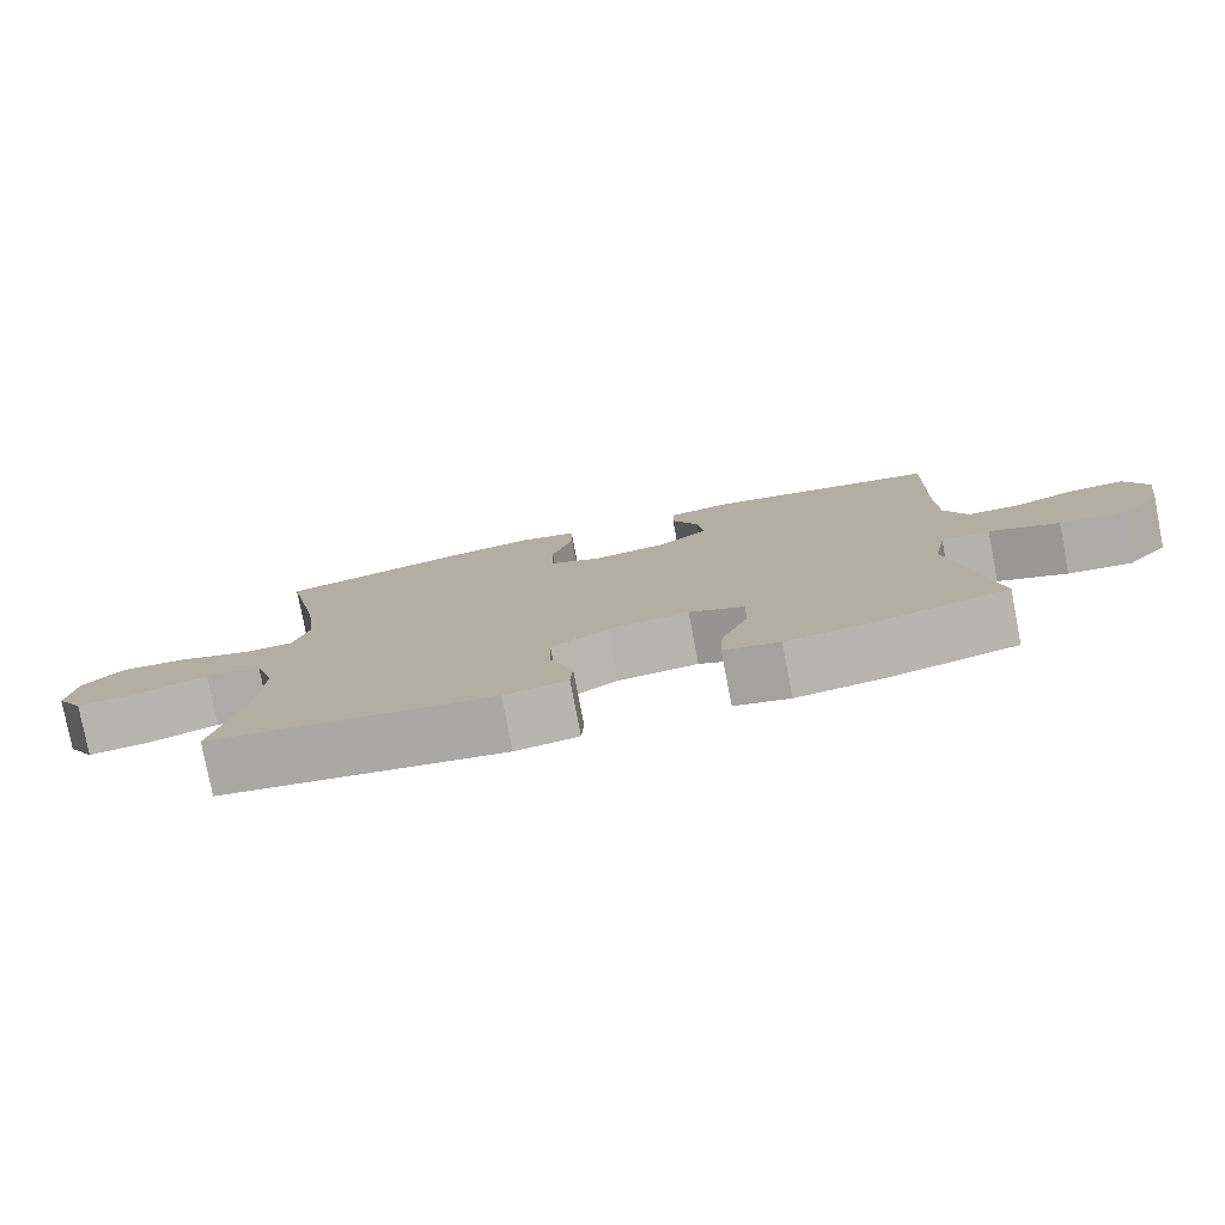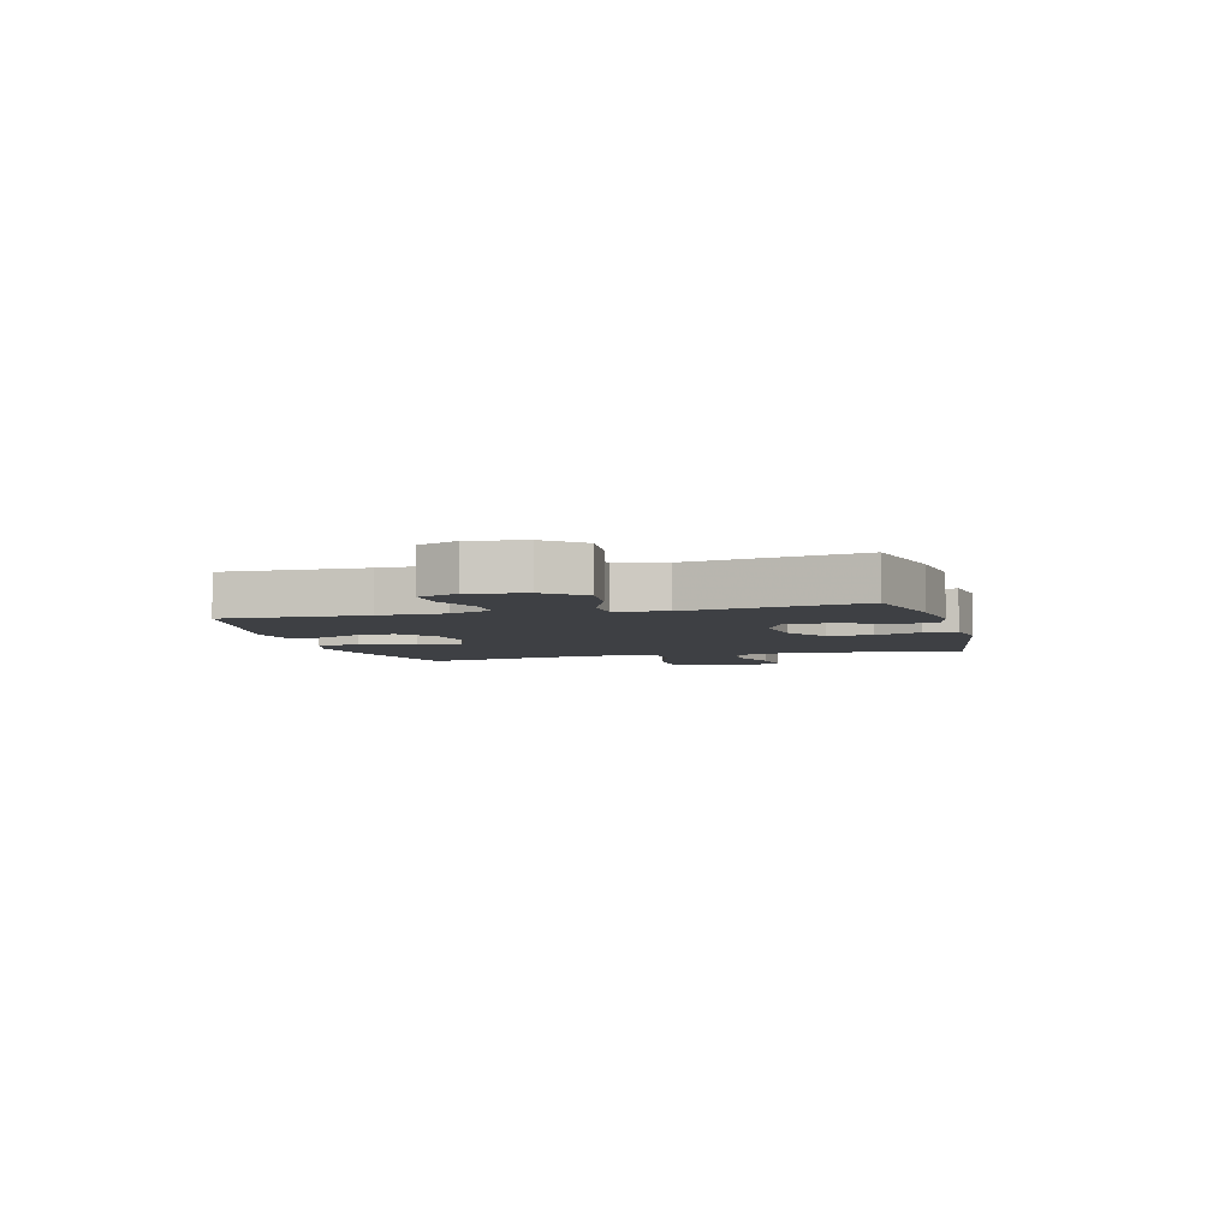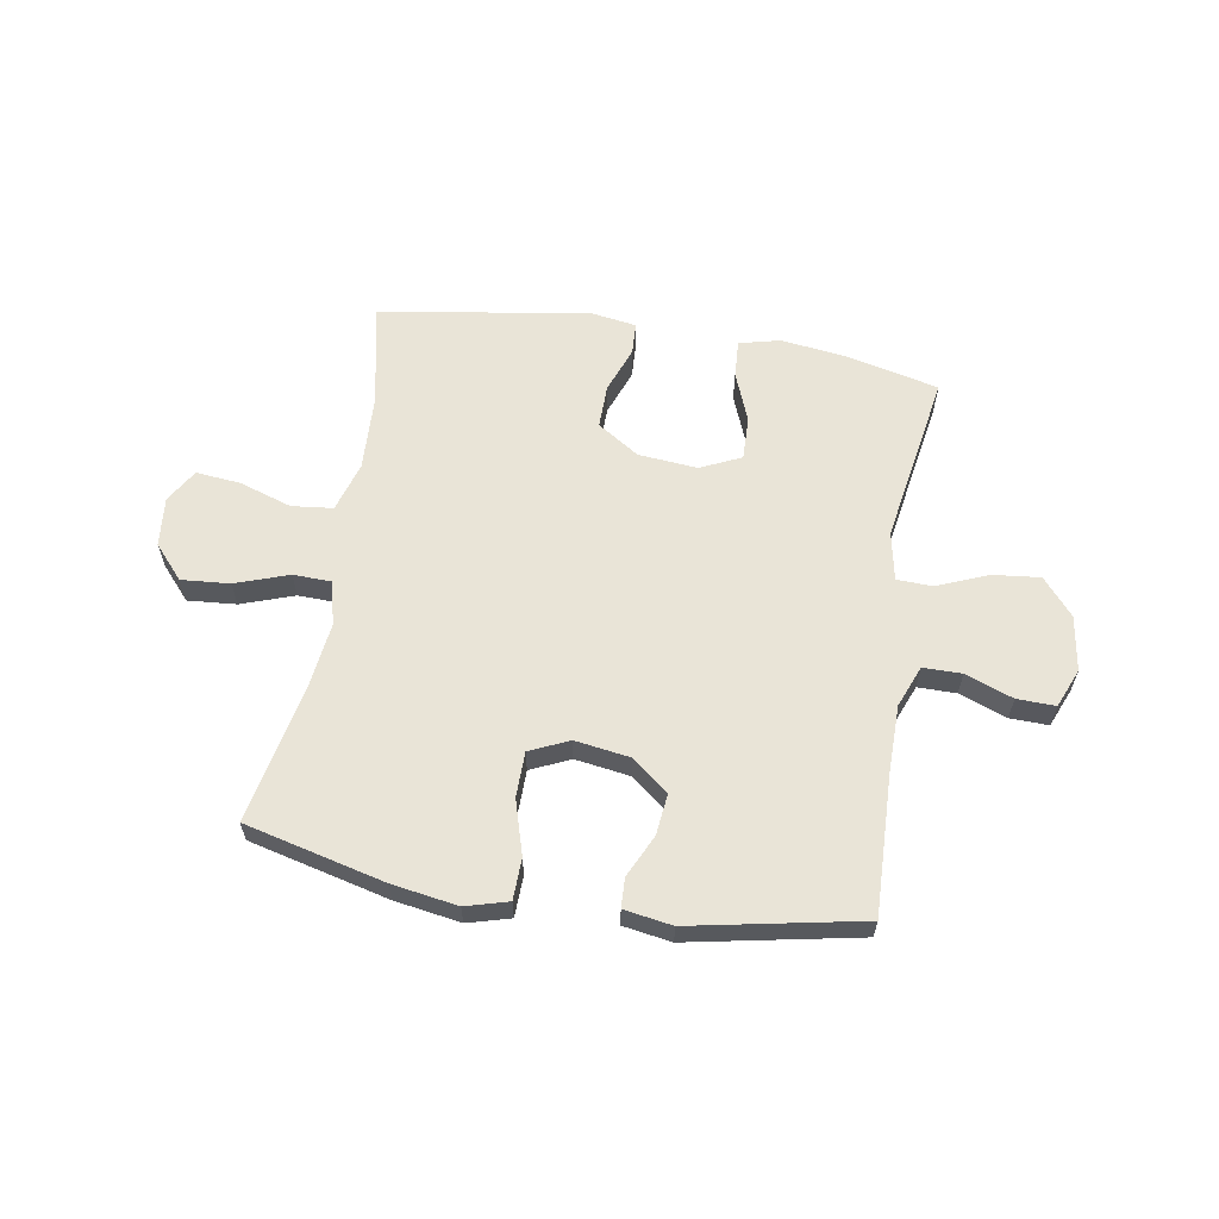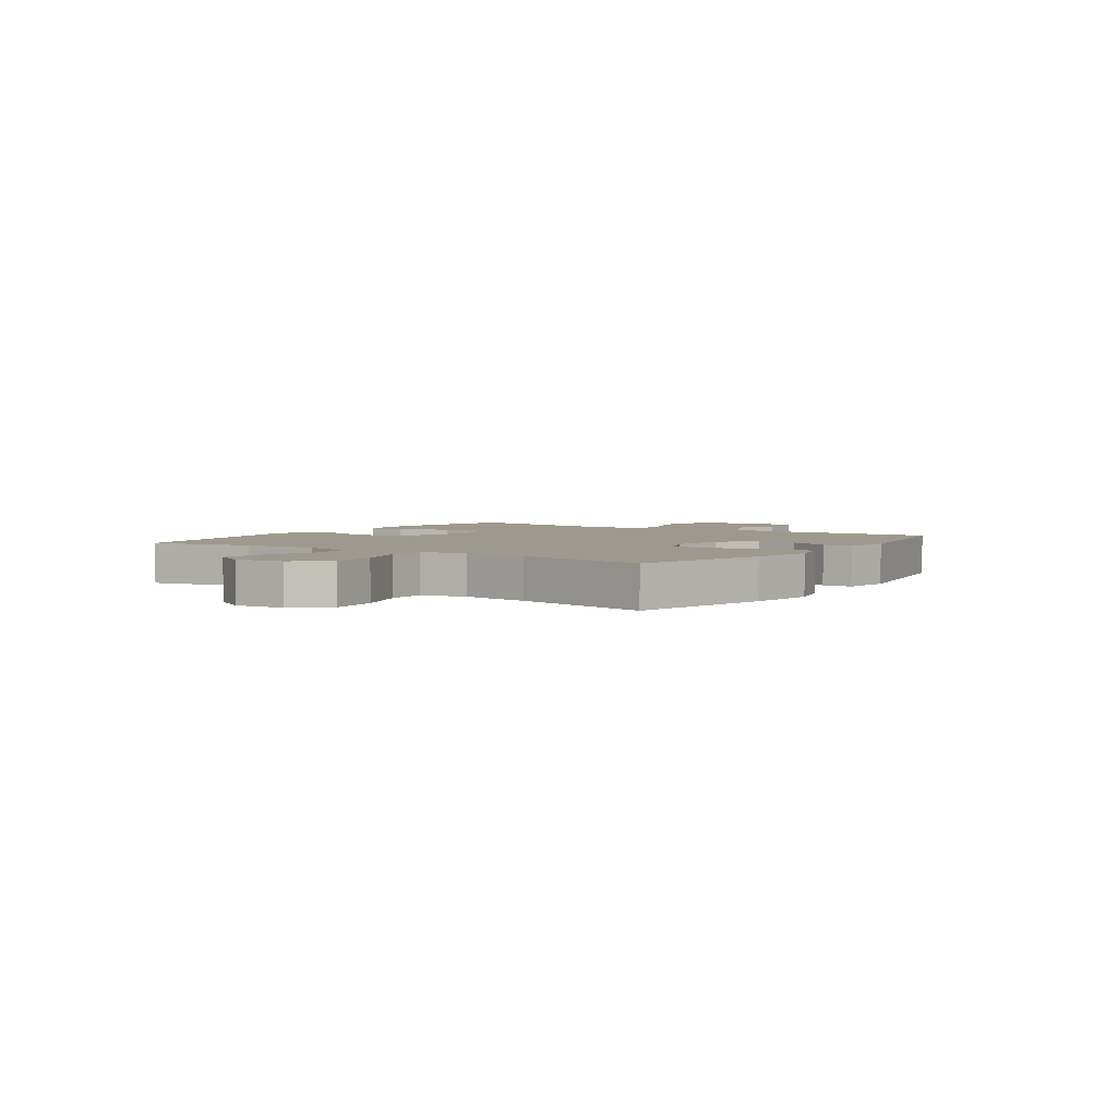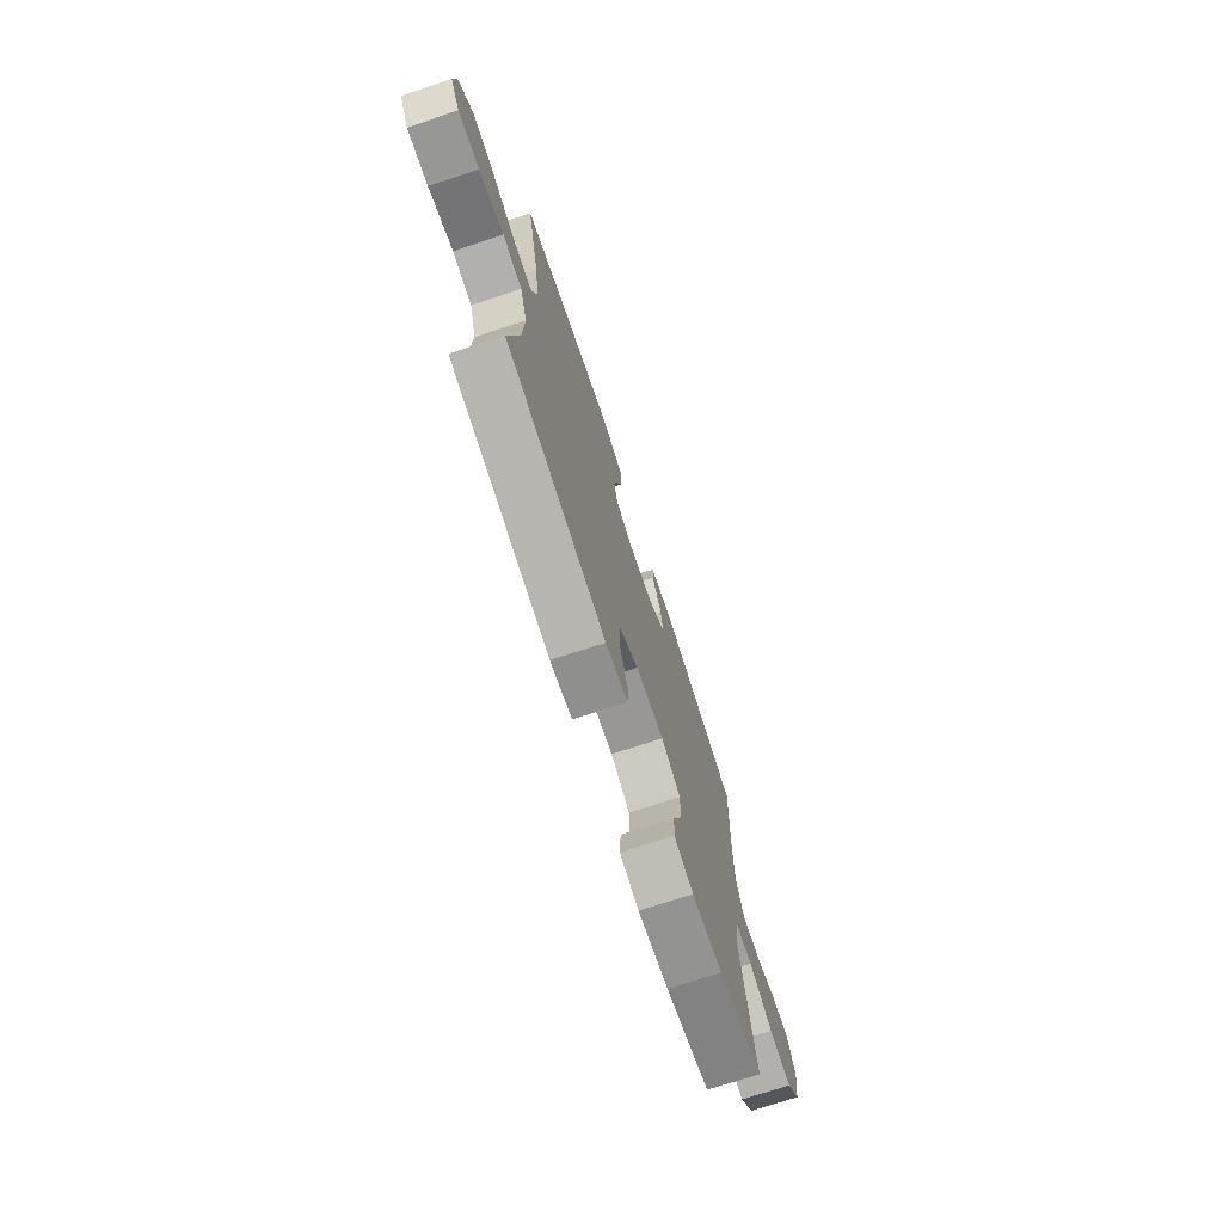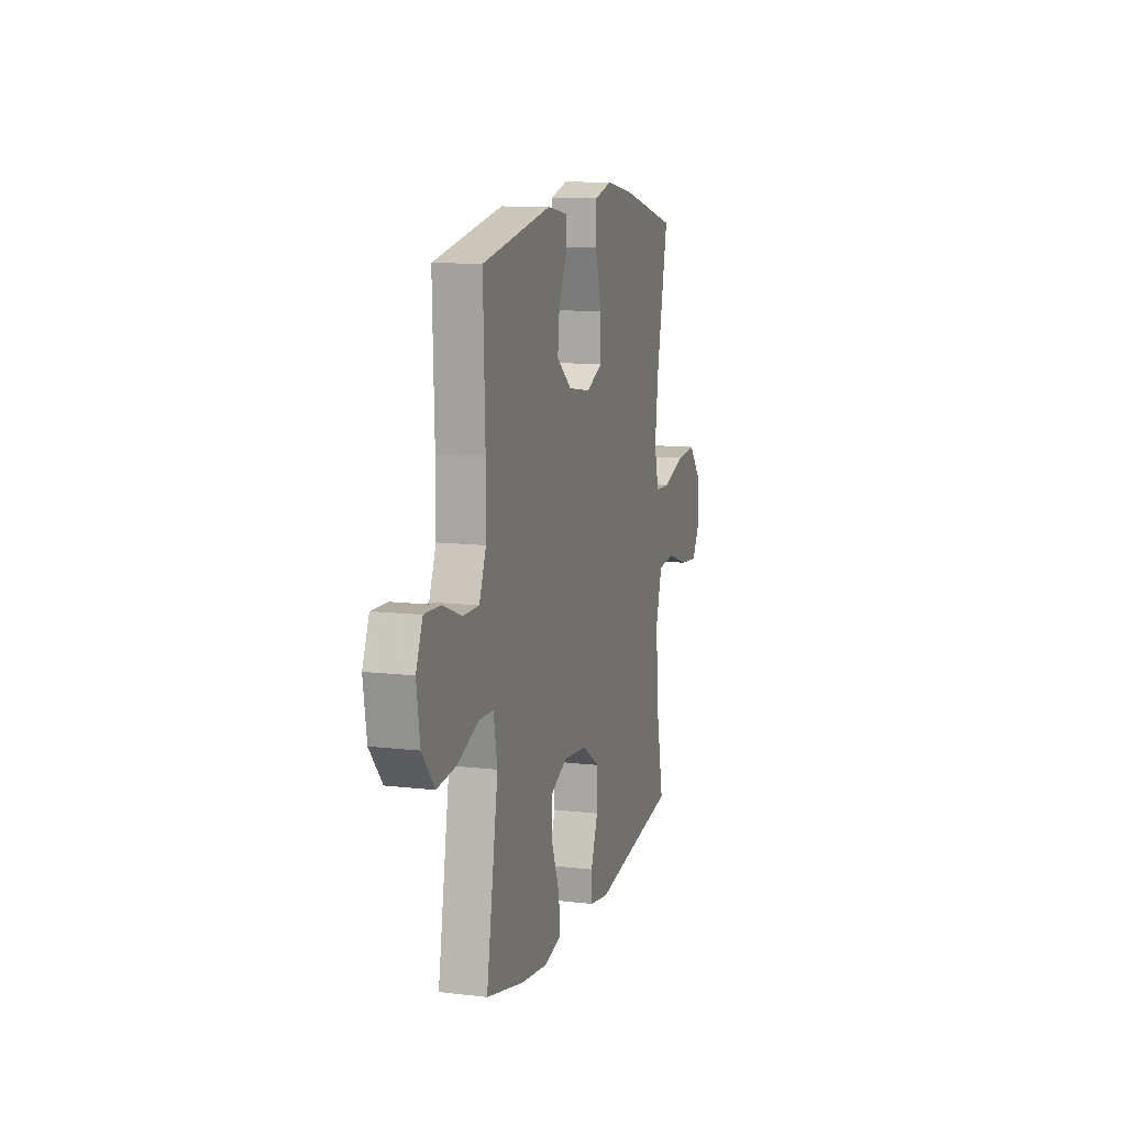
<metadata>
{"format":"obj","ext":"obj","renderer":"f3d","projection":"perspective","resolution":1024,"background":"white","views":[{"elev":-79.0,"azim":10.9,"up":"+Z"},{"elev":-4.9,"azim":105.0,"up":"+Y"},{"elev":60.8,"azim":9.4,"up":"+Y"},{"elev":3.5,"azim":-55.7,"up":"+Y"},{"elev":-73.3,"azim":-71.8,"up":"+Z"},{"elev":11.1,"azim":106.1,"up":"+Z"}]}
</metadata>
<code>
v -0.5 0.07 -0.5
v -0.462 0.07 -0.314
v -0.456 0.07 -0.177
v -0.483 0.07 -0.087
v -0.557 0.07 -0.079
v -0.651 0.07 -0.11
v -0.731 0.07 -0.118
v -0.767 0.07 -0.058
v -0.758 0.07 0.031
v -0.705 0.07 0.091
v -0.618 0.07 0.084
v -0.523 0.07 0.051
v -0.455 0.07 0.053
v -0.435 0.07 0.132
v -0.45 0.07 0.254
v -0.5 0.07 0.5
v -0.25 0.07 0.562
v -0.132 0.07 0.581
v -0.056 0.07 0.56
v -0.054 0.07 0.486
v -0.083 0.07 0.388
v -0.082 0.07 0.307
v -0.012 0.07 0.275
v 0.087 0.07 0.29
v 0.152 0.07 0.342
v 0.144 0.07 0.416
v 0.108 0.07 0.492
v 0.11 0.07 0.545
v 0.196 0.07 0.559
v 0.5 0.07 0.5
v 0.492 0.07 0.247
v 0.493 0.07 0.129
v 0.523 0.07 0.054
v 0.592 0.07 0.054
v 0.677 0.07 0.086
v 0.746 0.07 0.088
v 0.775 0.07 0.018
v 0.76 0.07 -0.081
v 0.705 0.07 -0.147
v 0.62 0.07 -0.138
v 0.529 0.07 -0.101
v 0.465 0.07 -0.103
v 0.448 0.07 -0.191
v 0.5 0.07 -0.5
v 0.333 0.07 -0.54
v 0.216 0.07 -0.555
v 0.143 0.07 -0.537
v 0.147 0.07 -0.469
v 0.182 0.07 -0.379
v 0.184 0.07 -0.301
v 0.111 0.07 -0.267
v 0.005 0.07 -0.277
v -0.07 0.07 -0.326
v -0.069 0.07 -0.405
v -0.038 0.07 -0.488
v -0.041 0.07 -0.546
v -0.124 0.07 -0.559
v -0.5 0 -0.5
v -0.462 0 -0.314
v -0.456 0 -0.177
v -0.483 0 -0.087
v -0.557 0 -0.079
v -0.651 0 -0.11
v -0.731 0 -0.118
v -0.767 0 -0.058
v -0.758 0 0.031
v -0.705 0 0.091
v -0.618 0 0.084
v -0.523 0 0.051
v -0.455 0 0.053
v -0.435 0 0.132
v -0.45 0 0.254
v -0.5 0 0.5
v -0.25 0 0.562
v -0.132 0 0.581
v -0.056 0 0.56
v -0.054 0 0.486
v -0.083 0 0.388
v -0.082 0 0.307
v -0.012 0 0.275
v 0.087 0 0.29
v 0.152 0 0.342
v 0.144 0 0.416
v 0.108 0 0.492
v 0.11 0 0.545
v 0.196 0 0.559
v 0.5 0 0.5
v 0.492 0 0.247
v 0.493 0 0.129
v 0.523 0 0.054
v 0.592 0 0.054
v 0.677 0 0.086
v 0.746 0 0.088
v 0.775 0 0.018
v 0.76 0 -0.081
v 0.705 0 -0.147
v 0.62 0 -0.138
v 0.529 0 -0.101
v 0.465 0 -0.103
v 0.448 0 -0.191
v 0.5 0 -0.5
v 0.333 0 -0.54
v 0.216 0 -0.555
v 0.143 0 -0.537
v 0.147 0 -0.469
v 0.182 0 -0.379
v 0.184 0 -0.301
v 0.111 0 -0.267
v 0.005 0 -0.277
v -0.07 0 -0.326
v -0.069 0 -0.405
v -0.038 0 -0.488
v -0.041 0 -0.546
v -0.124 0 -0.559
f 54 55 56 57
f 53 54 57 1
f 52 53 1 2
f 51 52 2 3
f 46 47 48 49
f 46 49 50
f 43 44 45 46
f 42 43 46 50
f 38 39 40 41
f 38 41 42
f 37 38 42
f 34 35 36 37
f 33 34 37 42
f 32 33 42 50
f 28 29 30 31
f 26 27 28 31
f 25 26 31 32
f 24 25 32 50
f 18 19 20 21
f 18 21 22
f 15 16 17 18
f 14 15 18 22
f 13 14 22 23
f 9 10 11 12
f 9 12 13
f 8 9 13
f 5 6 7 8
f 5 8 13
f 4 5 13 23
f 51 3 4 23
f 23 24 50 51
f 114 113 112 111
f 58 114 111 110
f 59 58 110 109
f 60 59 109 108
f 106 105 104 103
f 107 106 103
f 103 102 101 100
f 107 103 100 99
f 98 97 96 95
f 99 98 95
f 99 95 94
f 94 93 92 91
f 99 94 91 90
f 107 99 90 89
f 88 87 86 85
f 88 85 84 83
f 89 88 83 82
f 107 89 82 81
f 78 77 76 75
f 79 78 75
f 75 74 73 72
f 79 75 72 71
f 80 79 71 70
f 69 68 67 66
f 70 69 66
f 70 66 65
f 65 64 63 62
f 70 65 62
f 80 70 62 61
f 80 61 60 108
f 108 107 81 80
f 1 58 59 2
f 2 59 60 3
f 3 60 61 4
f 4 61 62 5
f 5 62 63 6
f 6 63 64 7
f 7 64 65 8
f 8 65 66 9
f 9 66 67 10
f 10 67 68 11
f 11 68 69 12
f 12 69 70 13
f 13 70 71 14
f 14 71 72 15
f 15 72 73 16
f 16 73 74 17
f 17 74 75 18
f 18 75 76 19
f 19 76 77 20
f 20 77 78 21
f 21 78 79 22
f 22 79 80 23
f 23 80 81 24
f 24 81 82 25
f 25 82 83 26
f 26 83 84 27
f 27 84 85 28
f 28 85 86 29
f 29 86 87 30
f 30 87 88 31
f 31 88 89 32
f 32 89 90 33
f 33 90 91 34
f 34 91 92 35
f 35 92 93 36
f 36 93 94 37
f 37 94 95 38
f 38 95 96 39
f 39 96 97 40
f 40 97 98 41
f 41 98 99 42
f 42 99 100 43
f 43 100 101 44
f 44 101 102 45
f 45 102 103 46
f 46 103 104 47
f 47 104 105 48
f 48 105 106 49
f 49 106 107 50
f 50 107 108 51
f 51 108 109 52
f 52 109 110 53
f 53 110 111 54
f 54 111 112 55
f 55 112 113 56
f 56 113 114 57
f 57 114 58 1

</code>
